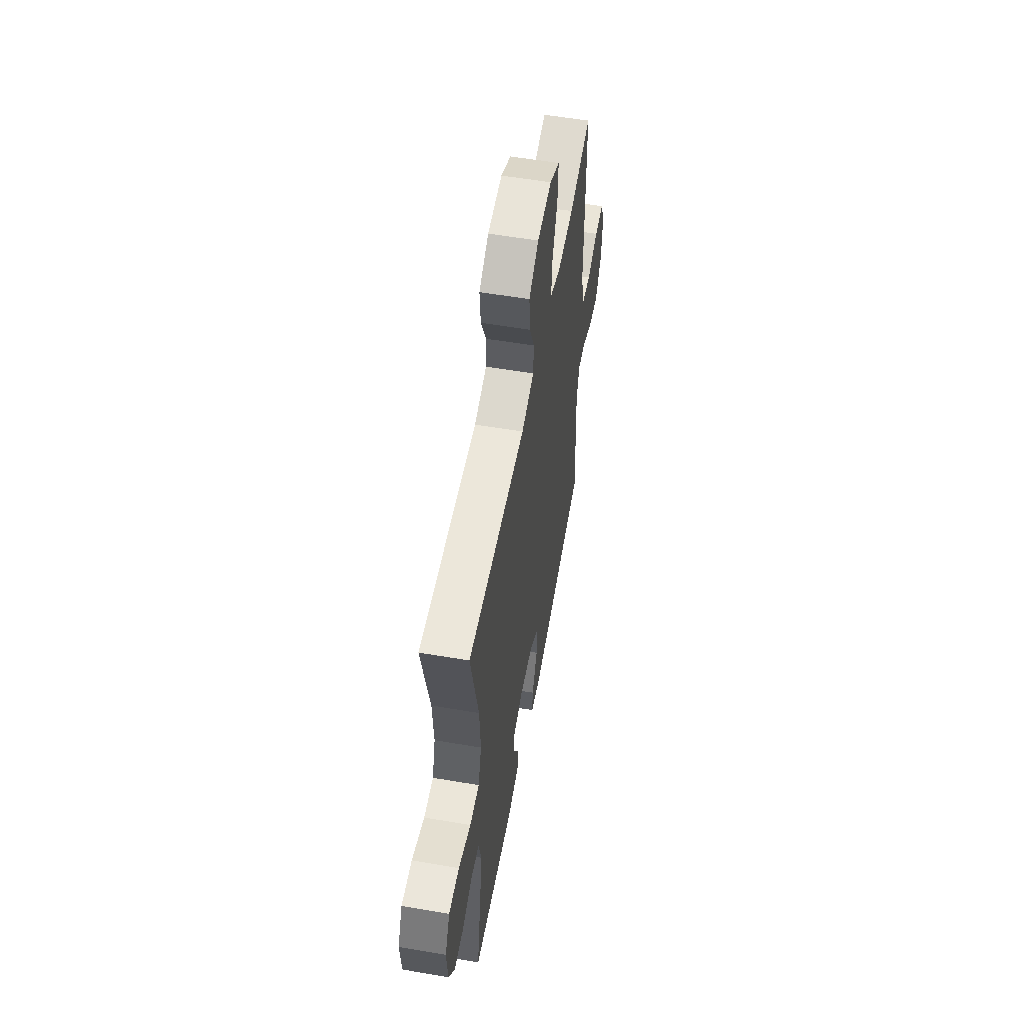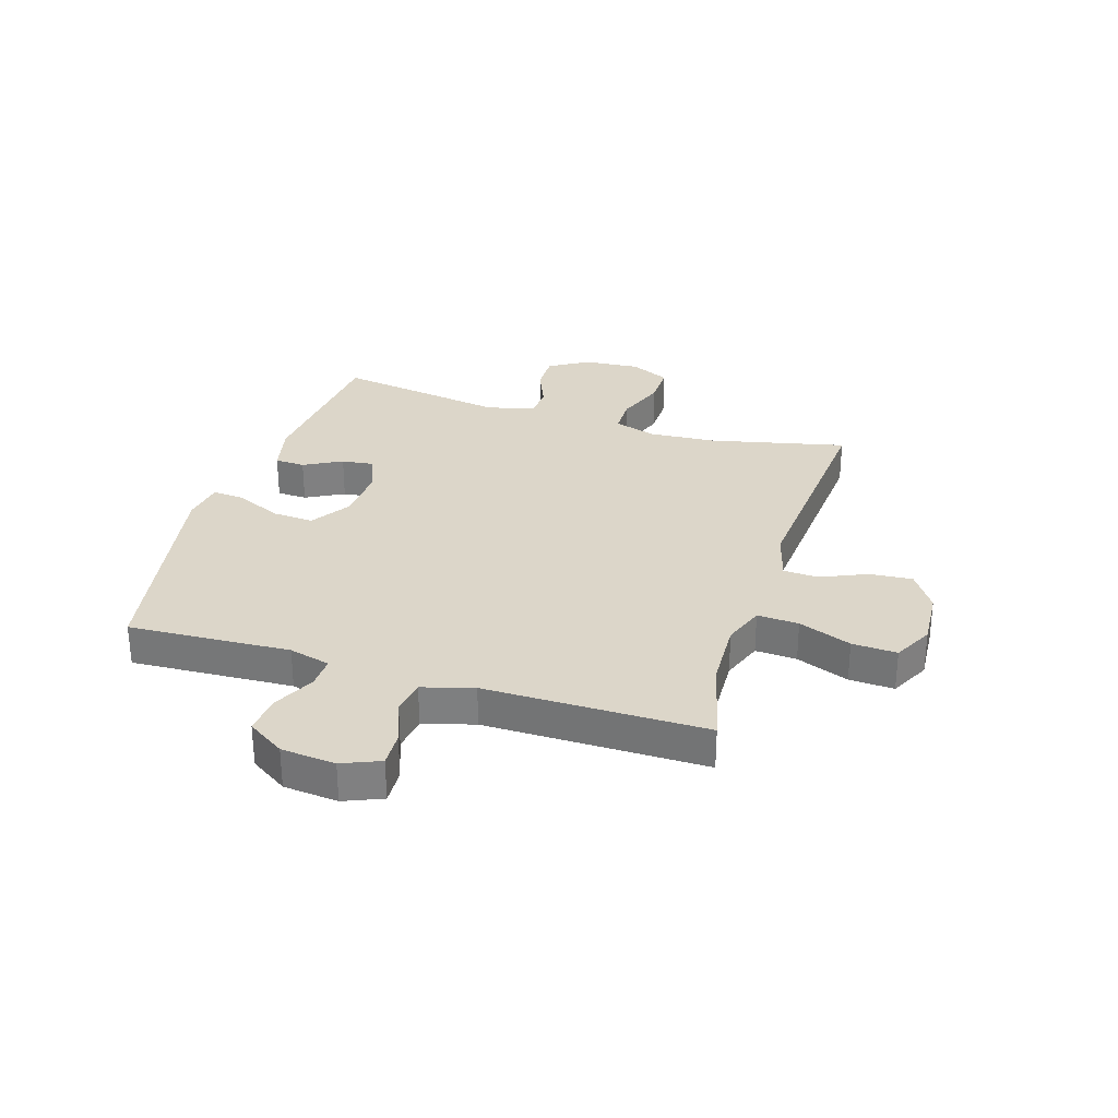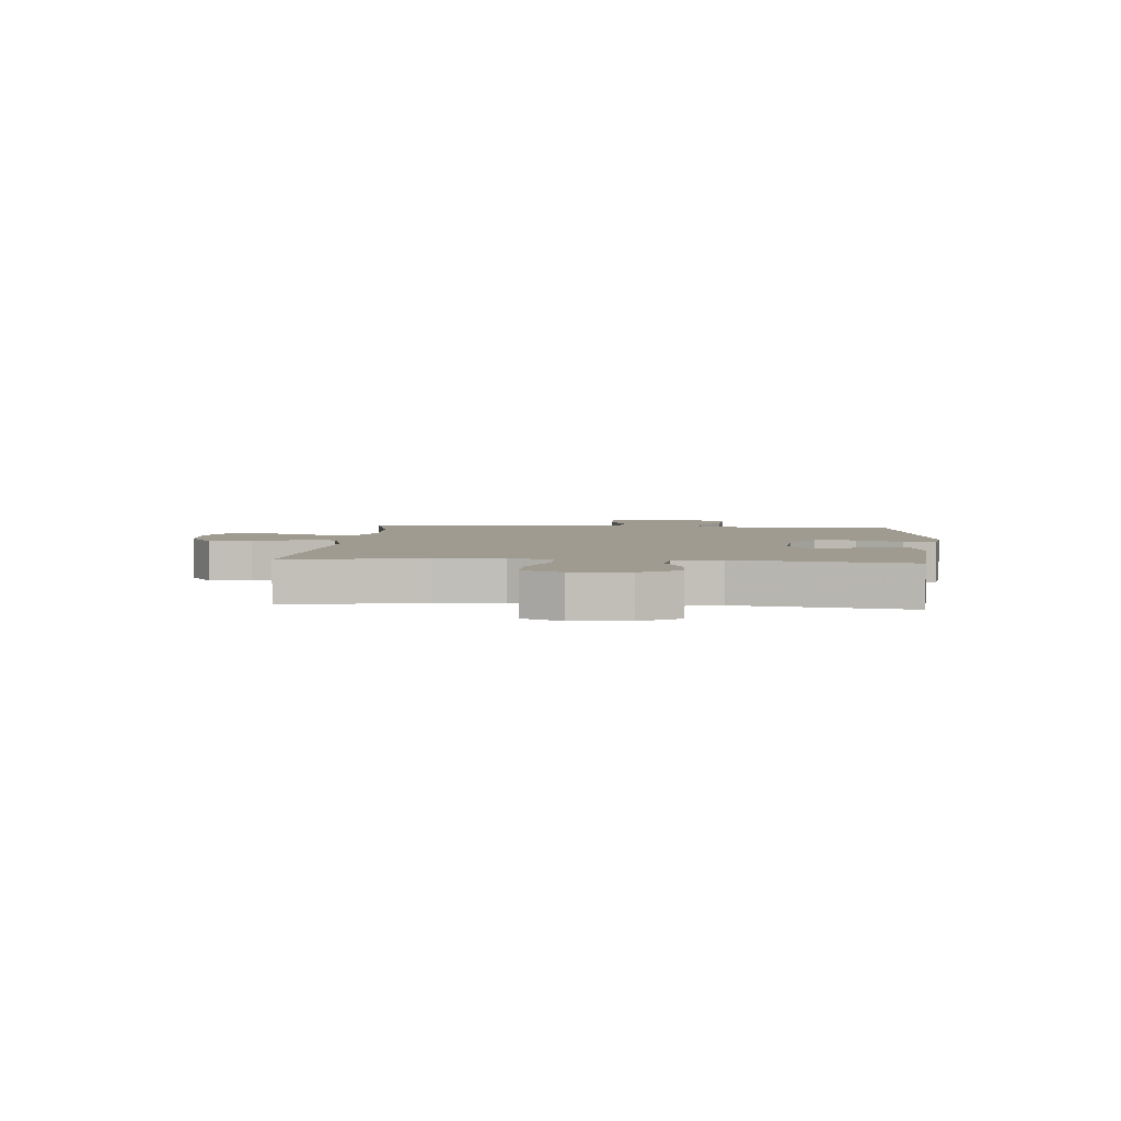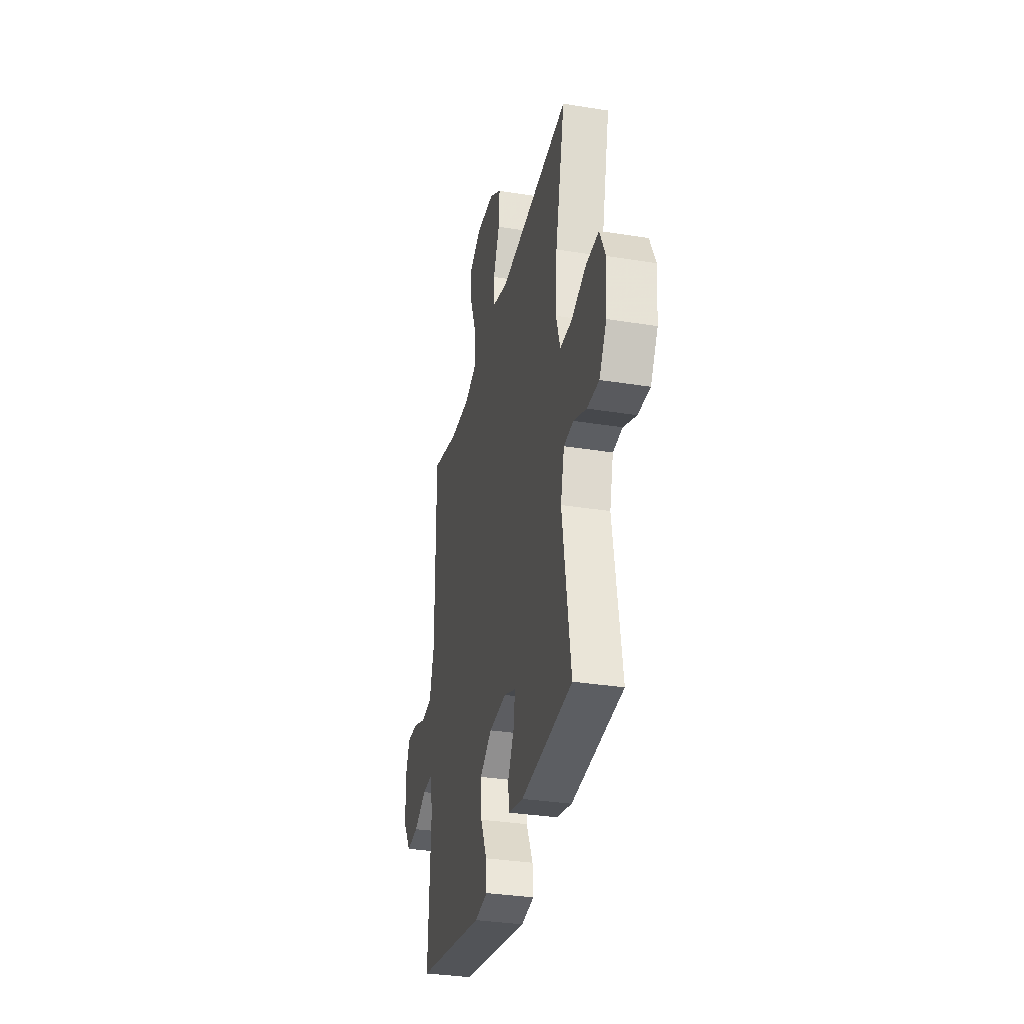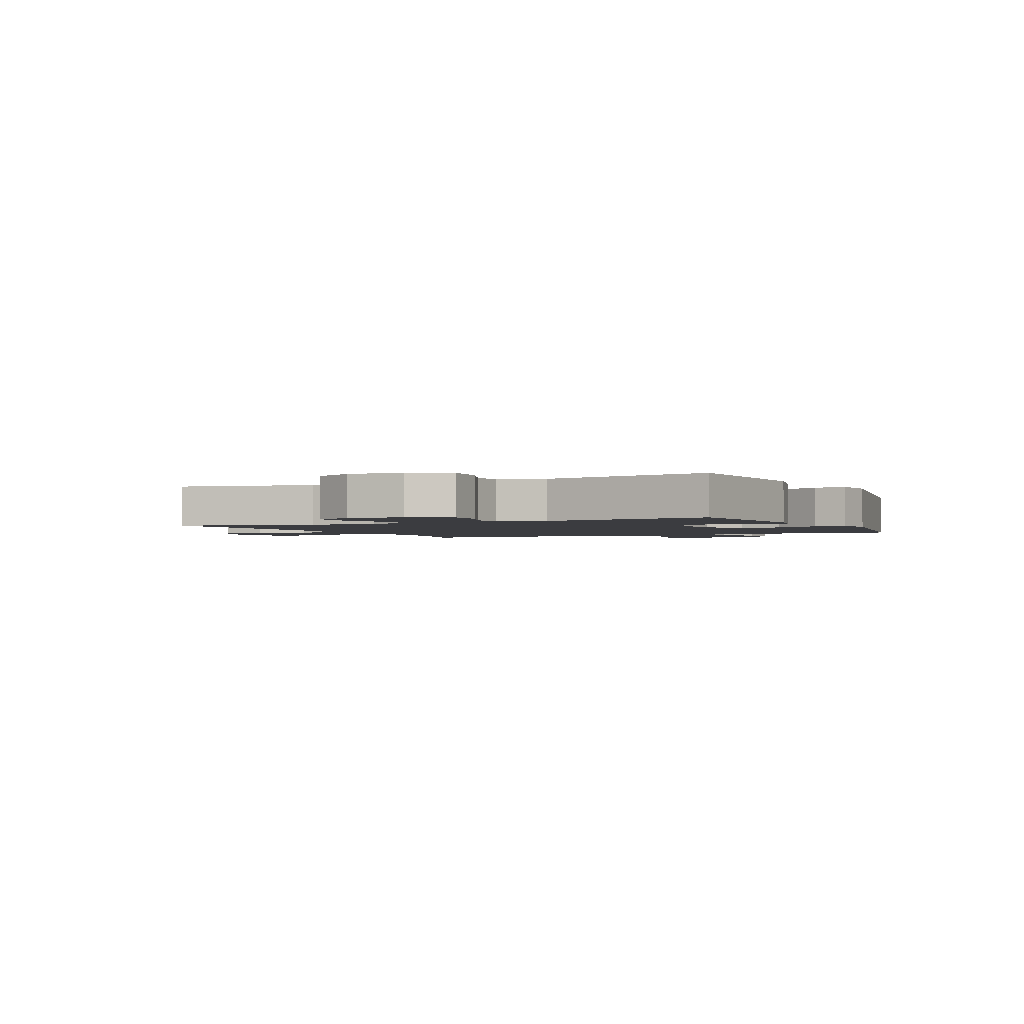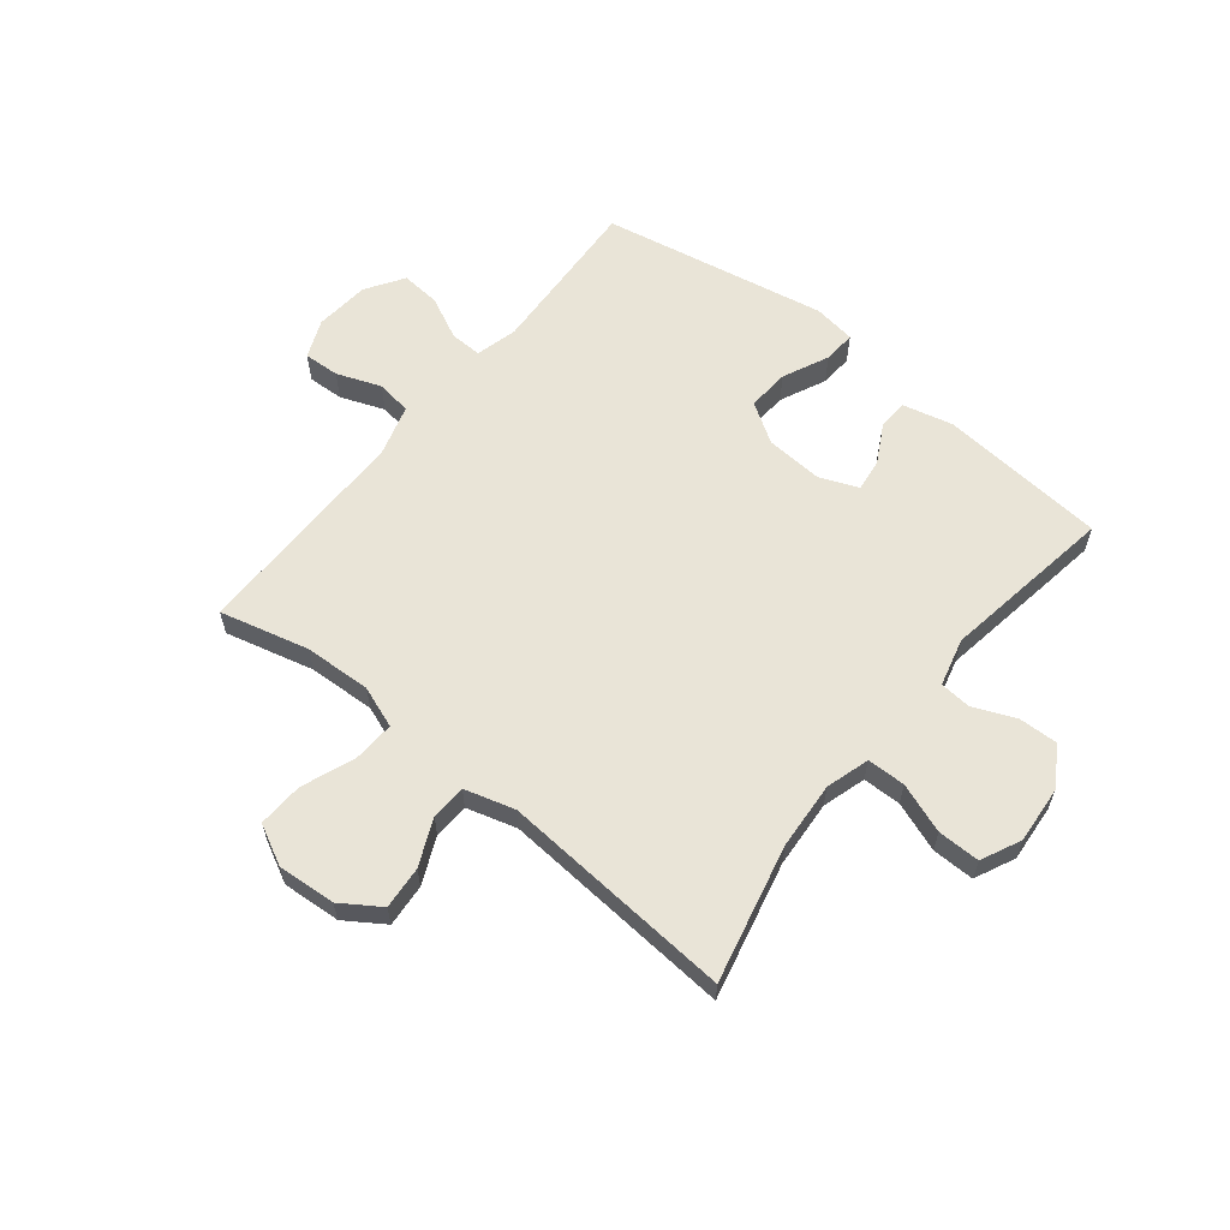
<metadata>
{"format":"obj","ext":"obj","renderer":"f3d","projection":"perspective","resolution":1024,"background":"white","views":[{"elev":55.9,"azim":100.2,"up":"+Z"},{"elev":30.2,"azim":-72.6,"up":"+Y"},{"elev":4.0,"azim":94.7,"up":"+Y"},{"elev":-33.1,"azim":77.5,"up":"+Z"},{"elev":-2.1,"azim":115.9,"up":"+Y"},{"elev":60.9,"azim":38.7,"up":"+Y"}]}
</metadata>
<code>
v 0.5 0.07 -0.5
v 0.207 0.07 -0.526
v 0.119 0.07 -0.505
v 0.117 0.07 -0.452
v 0.153 0.07 -0.385
v 0.16 0.07 -0.328
v 0.092 0.07 -0.301
v -0.008 0.07 -0.308
v -0.077 0.07 -0.352
v -0.072 0.07 -0.426
v -0.035 0.07 -0.506
v -0.031 0.07 -0.563
v -0.105 0.07 -0.574
v -0.5 0.07 -0.5
v -0.485 0.07 -0.214
v -0.504 0.07 -0.141
v -0.56 0.07 -0.143
v -0.634 0.07 -0.179
v -0.703 0.07 -0.185
v -0.746 0.07 -0.119
v -0.755 0.07 -0.023
v -0.727 0.07 0.044
v -0.664 0.07 0.041
v -0.587 0.07 0.012
v -0.525 0.07 0.021
v -0.499 0.07 0.111
v -0.5 0.07 0.5
v -0.344 0.07 0.461
v -0.227 0.07 0.456
v -0.154 0.07 0.483
v -0.158 0.07 0.556
v -0.194 0.07 0.649
v -0.198 0.07 0.728
v -0.128 0.07 0.764
v -0.026 0.07 0.757
v 0.042 0.07 0.712
v 0.036 0.07 0.637
v 0 0.07 0.556
v 0.003 0.07 0.494
v 0.091 0.07 0.469
v 0.5 0.07 0.5
v 0.445 0.07 0.26
v 0.437 0.07 0.142
v 0.46 0.07 0.066
v 0.527 0.07 0.065
v 0.614 0.07 0.097
v 0.688 0.07 0.098
v 0.721 0.07 0.028
v 0.713 0.07 -0.072
v 0.671 0.07 -0.141
v 0.602 0.07 -0.139
v 0.528 0.07 -0.108
v 0.473 0.07 -0.113
v 0.452 0.07 -0.197
v 0.5 0 -0.5
v 0.207 0 -0.526
v 0.119 0 -0.505
v 0.117 0 -0.452
v 0.153 0 -0.385
v 0.16 0 -0.328
v 0.092 0 -0.301
v -0.008 0 -0.308
v -0.077 0 -0.352
v -0.072 0 -0.426
v -0.035 0 -0.506
v -0.031 0 -0.563
v -0.105 0 -0.574
v -0.5 0 -0.5
v -0.485 0 -0.214
v -0.504 0 -0.141
v -0.56 0 -0.143
v -0.634 0 -0.179
v -0.703 0 -0.185
v -0.746 0 -0.119
v -0.755 0 -0.023
v -0.727 0 0.044
v -0.664 0 0.041
v -0.587 0 0.012
v -0.525 0 0.021
v -0.499 0 0.111
v -0.5 0 0.5
v -0.344 0 0.461
v -0.227 0 0.456
v -0.154 0 0.483
v -0.158 0 0.556
v -0.194 0 0.649
v -0.198 0 0.728
v -0.128 0 0.764
v -0.026 0 0.757
v 0.042 0 0.712
v 0.036 0 0.637
v 0 0 0.556
v 0.003 0 0.494
v 0.091 0 0.469
v 0.5 0 0.5
v 0.445 0 0.26
v 0.437 0 0.142
v 0.46 0 0.066
v 0.527 0 0.065
v 0.614 0 0.097
v 0.688 0 0.098
v 0.721 0 0.028
v 0.713 0 -0.072
v 0.671 0 -0.141
v 0.602 0 -0.139
v 0.528 0 -0.108
v 0.473 0 -0.113
v 0.452 0 -0.197
f 50 51 52
f 49 50 52
f 48 49 52
f 47 48 52
f 46 47 52
f 45 46 52
f 44 45 52 53
f 43 44 53 54
f 40 41 42
f 39 40 42 43
f 36 37 38
f 35 36 38
f 34 35 38
f 33 34 38
f 32 33 38
f 31 32 38
f 30 31 38 39
f 39 43 54
f 30 39 54
f 29 30 54
f 26 27 28
f 29 54 1
f 28 29 1
f 26 28 1
f 25 26 1
f 22 23 24
f 21 22 24
f 20 21 24
f 19 20 24
f 18 19 24
f 17 18 24
f 13 14 15
f 12 13 15
f 11 12 15
f 10 11 15
f 9 10 15 16
f 8 9 16
f 7 8 16
f 3 4 5
f 2 3 5
f 1 2 5
f 1 5 6
f 16 17 24 25
f 7 16 25
f 6 7 25
f 1 6 25
f 106 105 104
f 106 104 103
f 106 103 102
f 106 102 101
f 106 101 100
f 106 100 99
f 107 106 99 98
f 108 107 98 97
f 96 95 94
f 97 96 94 93
f 92 91 90
f 92 90 89
f 92 89 88
f 92 88 87
f 92 87 86
f 92 86 85
f 93 92 85 84
f 108 97 93
f 108 93 84
f 108 84 83
f 82 81 80
f 55 108 83
f 55 83 82
f 55 82 80
f 55 80 79
f 78 77 76
f 78 76 75
f 78 75 74
f 78 74 73
f 78 73 72
f 78 72 71
f 69 68 67
f 69 67 66
f 69 66 65
f 69 65 64
f 70 69 64 63
f 70 63 62
f 70 62 61
f 59 58 57
f 59 57 56
f 59 56 55
f 60 59 55
f 79 78 71 70
f 79 70 61
f 79 61 60
f 79 60 55
f 1 55 56 2
f 2 56 57 3
f 3 57 58 4
f 4 58 59 5
f 5 59 60 6
f 6 60 61 7
f 7 61 62 8
f 8 62 63 9
f 9 63 64 10
f 10 64 65 11
f 11 65 66 12
f 12 66 67 13
f 13 67 68 14
f 14 68 69 15
f 15 69 70 16
f 16 70 71 17
f 17 71 72 18
f 18 72 73 19
f 19 73 74 20
f 20 74 75 21
f 21 75 76 22
f 22 76 77 23
f 23 77 78 24
f 24 78 79 25
f 25 79 80 26
f 26 80 81 27
f 27 81 82 28
f 28 82 83 29
f 29 83 84 30
f 30 84 85 31
f 31 85 86 32
f 32 86 87 33
f 33 87 88 34
f 34 88 89 35
f 35 89 90 36
f 36 90 91 37
f 37 91 92 38
f 38 92 93 39
f 39 93 94 40
f 40 94 95 41
f 41 95 96 42
f 42 96 97 43
f 43 97 98 44
f 44 98 99 45
f 45 99 100 46
f 46 100 101 47
f 47 101 102 48
f 48 102 103 49
f 49 103 104 50
f 50 104 105 51
f 51 105 106 52
f 52 106 107 53
f 53 107 108 54
f 54 108 55 1

</code>
